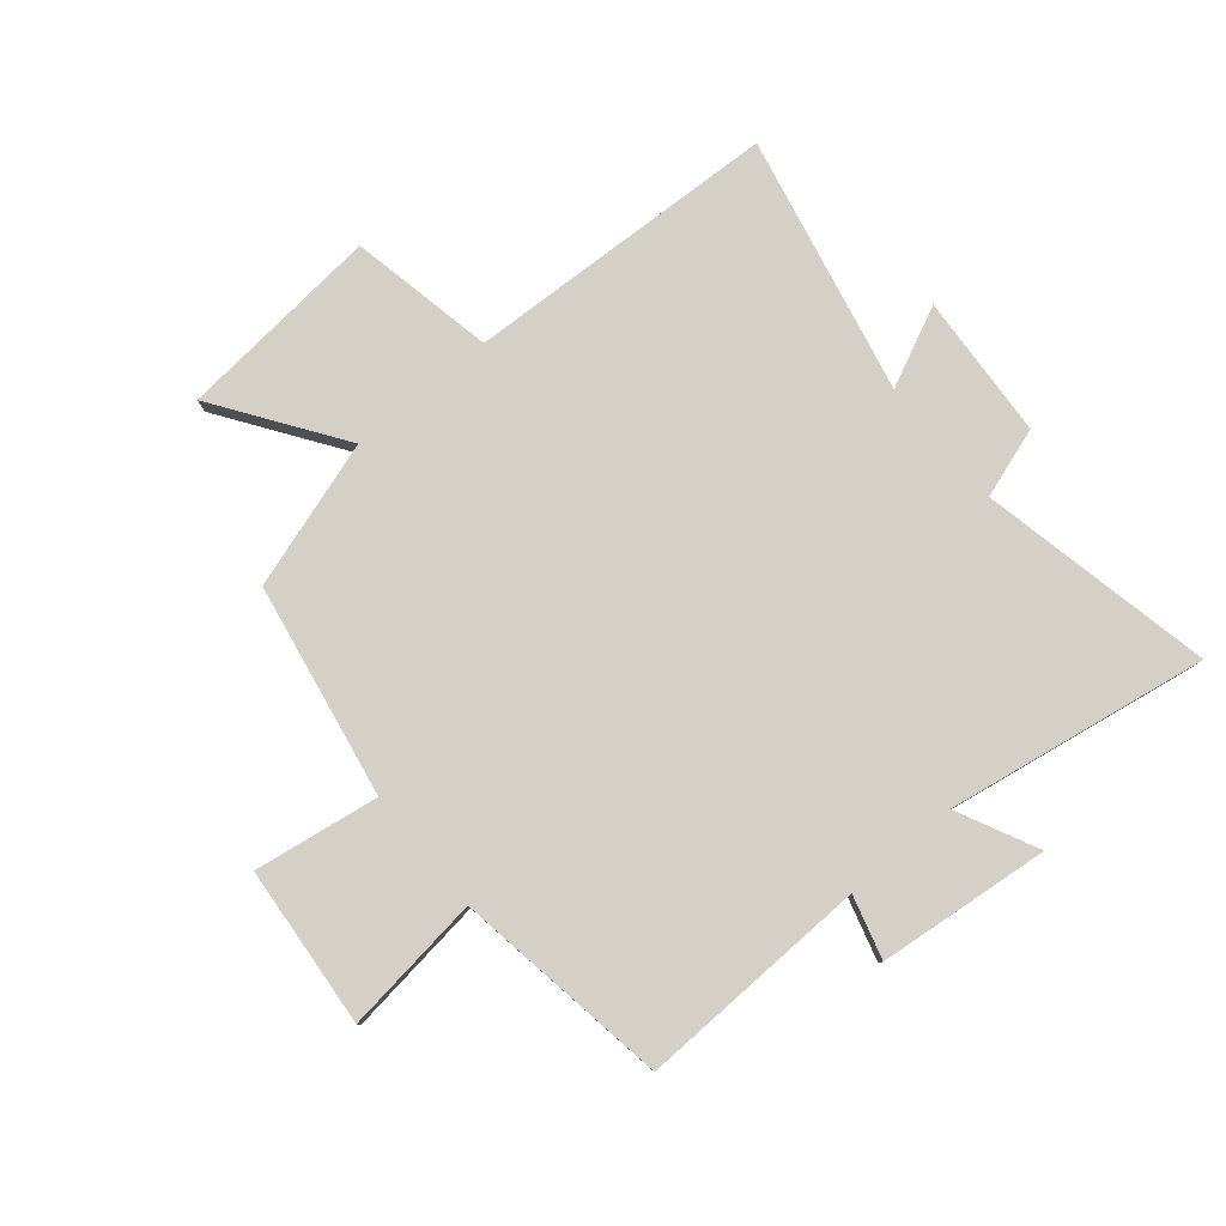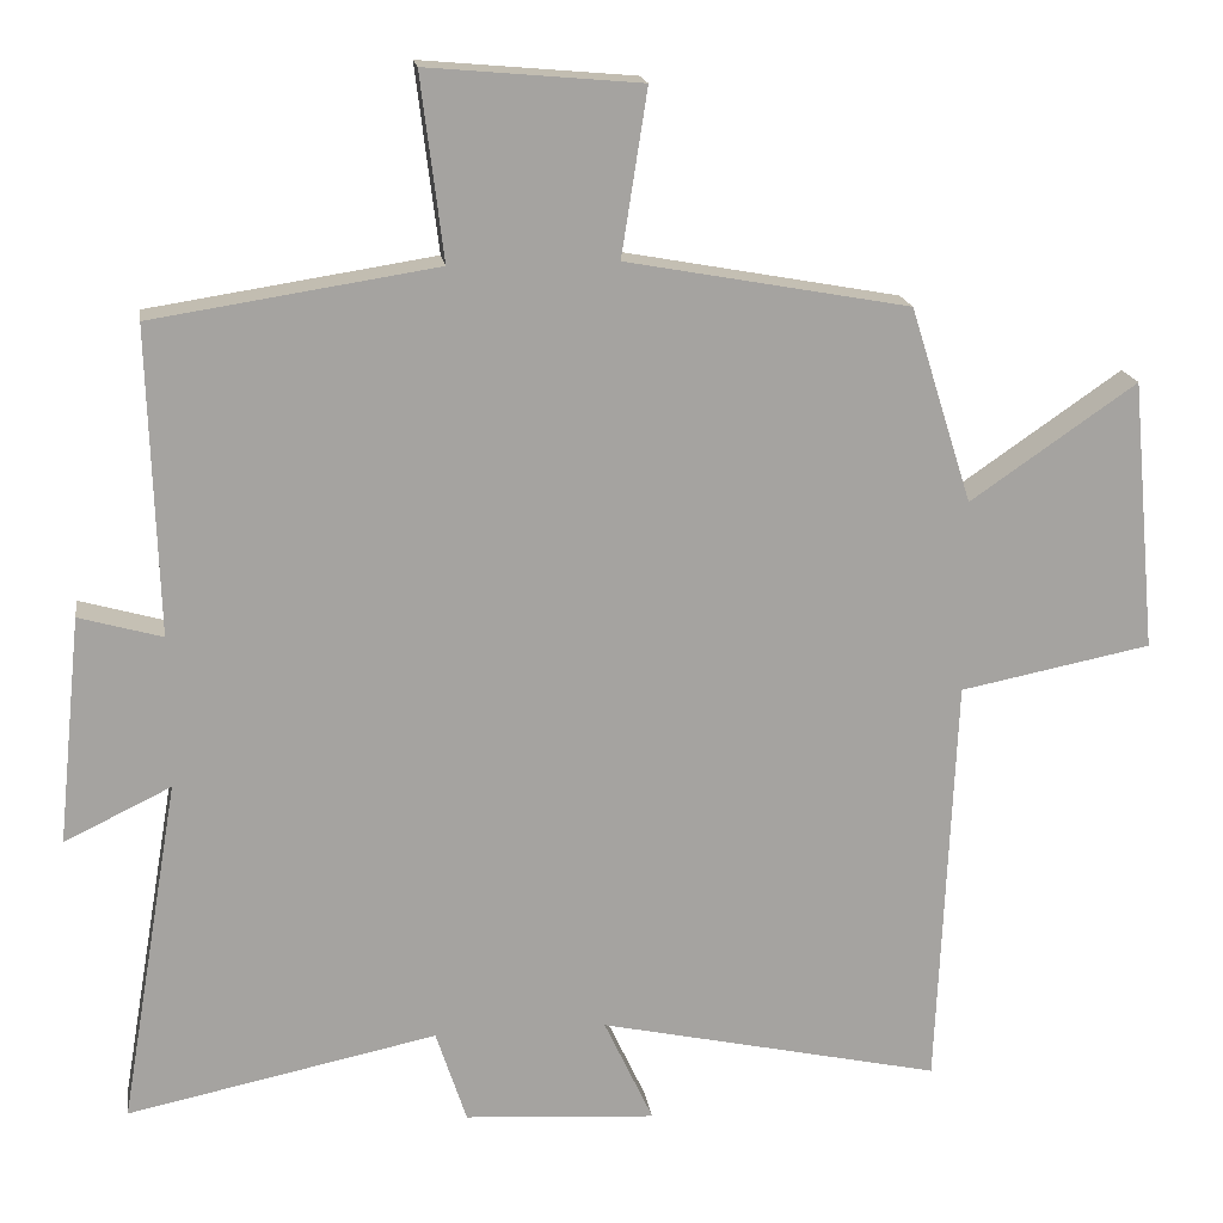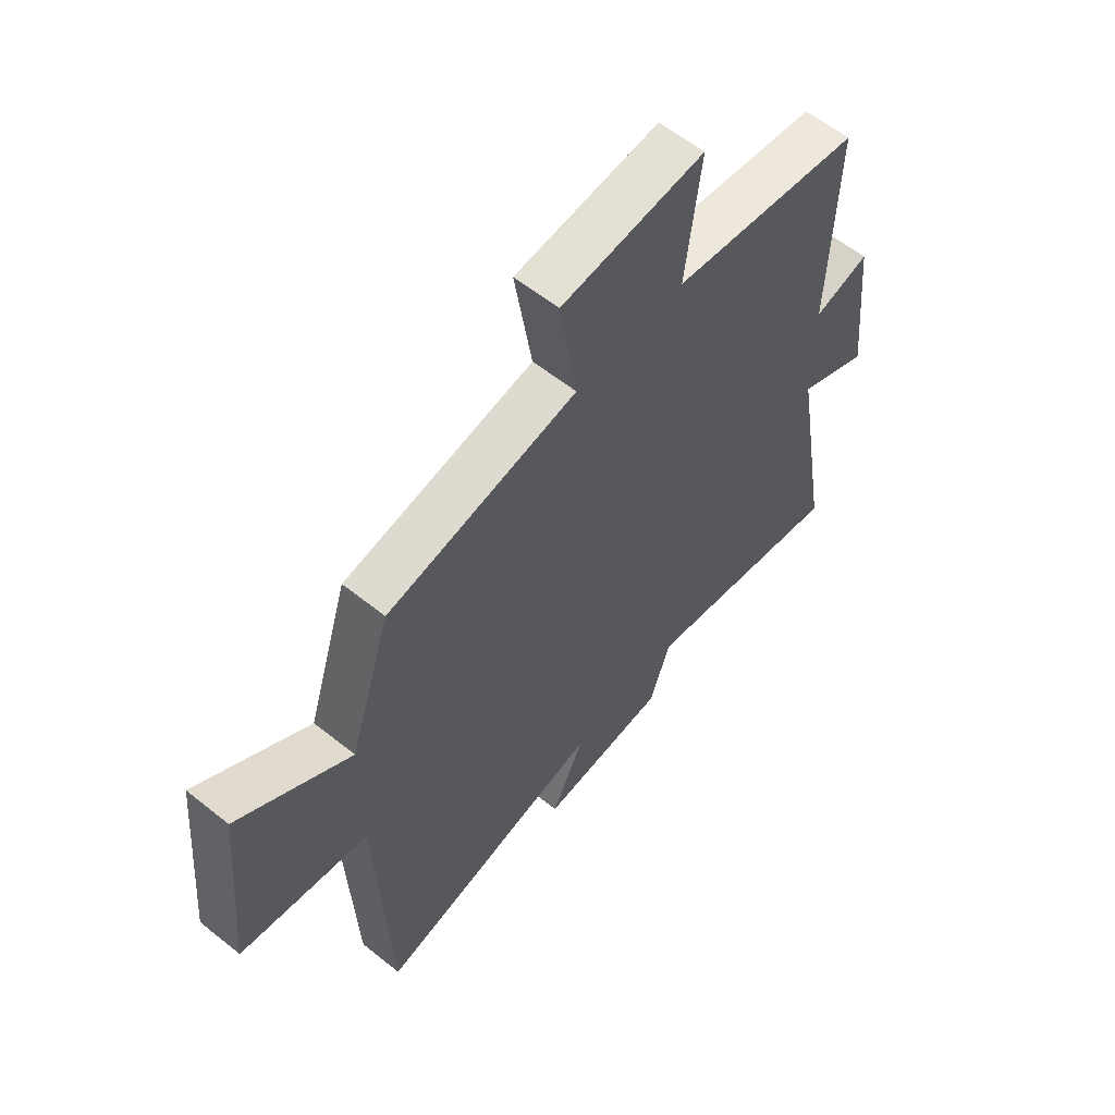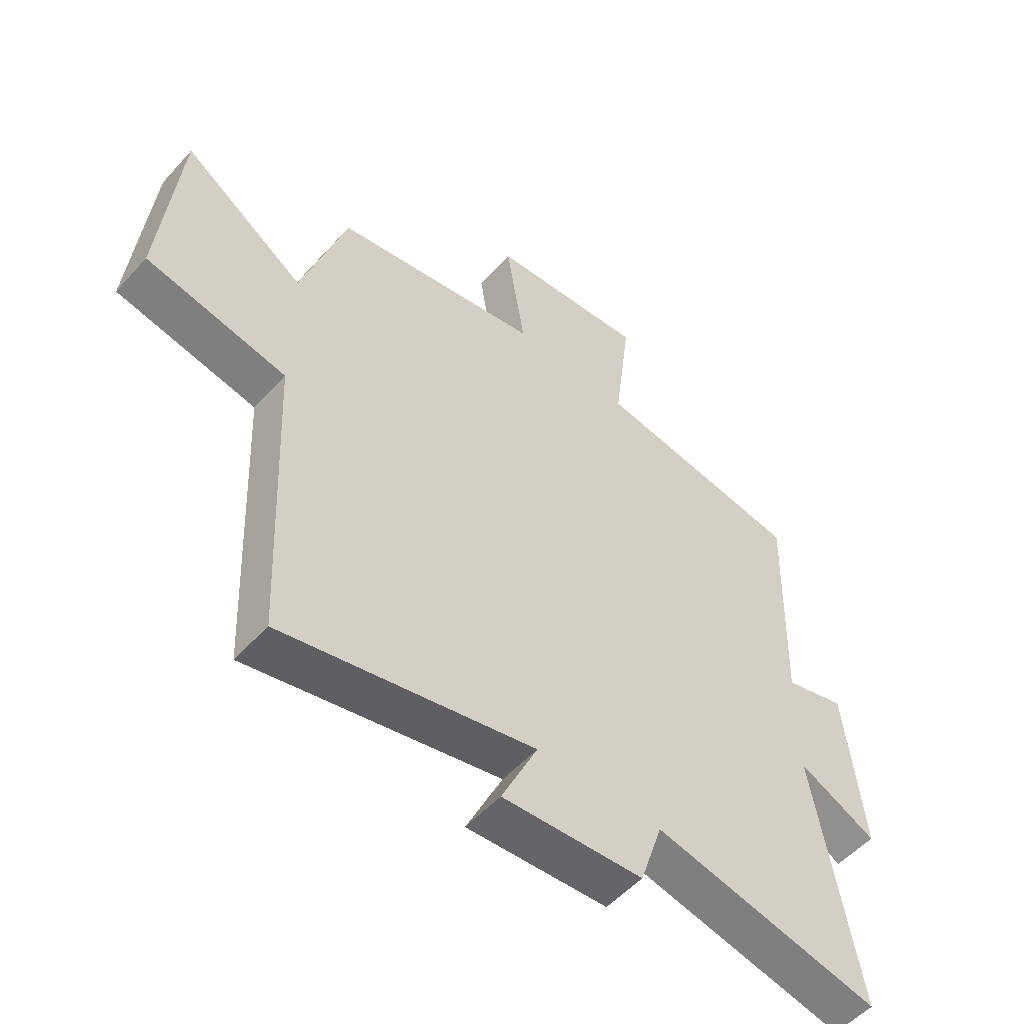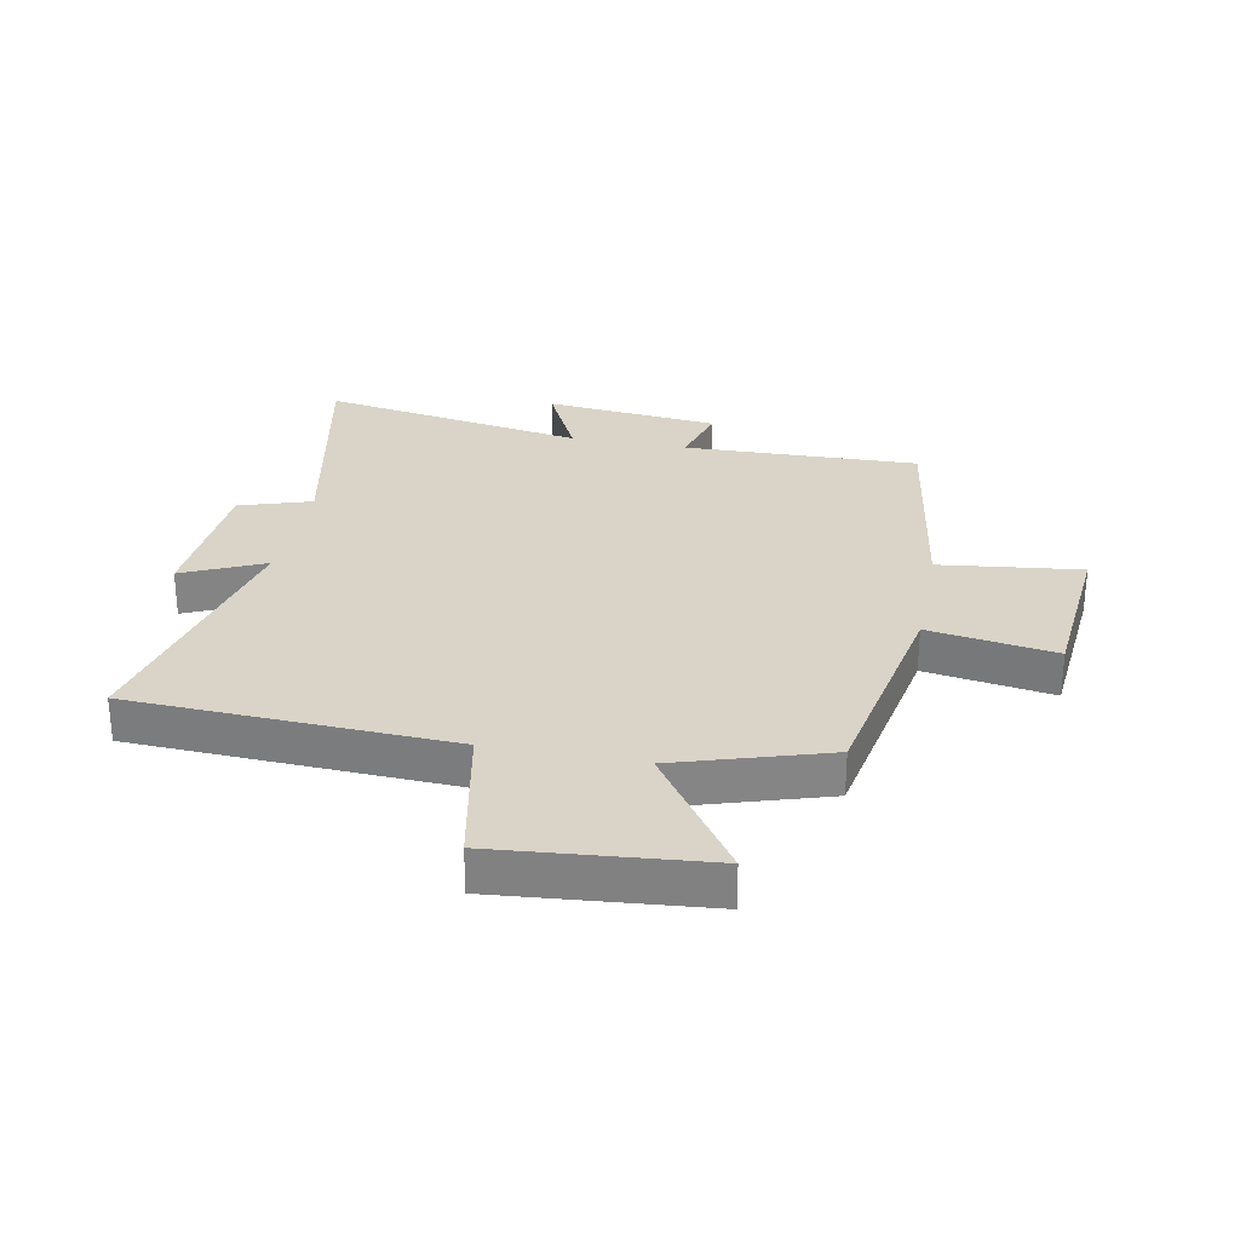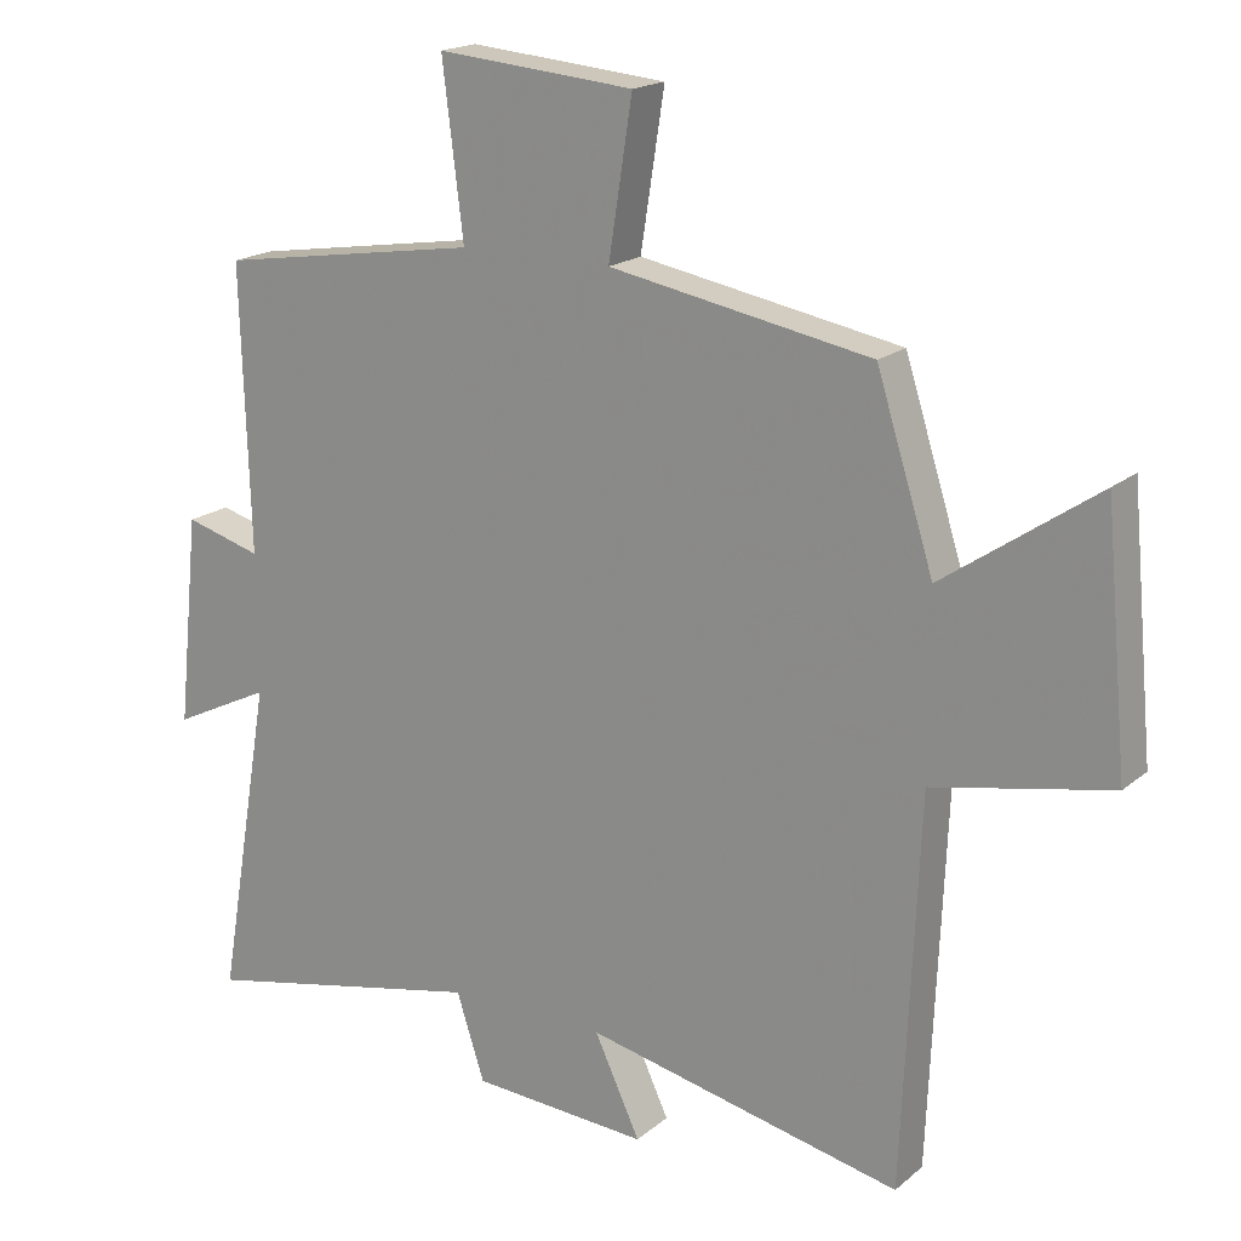
<metadata>
{"format":"obj","ext":"obj","renderer":"f3d","projection":"perspective","resolution":1024,"background":"white","views":[{"elev":80.0,"azim":50.1,"up":"+Y"},{"elev":17.3,"azim":171.7,"up":"+Z"},{"elev":59.7,"azim":-50.6,"up":"+Z"},{"elev":-53.6,"azim":-40.9,"up":"+Z"},{"elev":28.7,"azim":-78.9,"up":"+Y"},{"elev":18.2,"azim":-146.9,"up":"+Z"}]}
</metadata>
<code>
v 0.575 0.07 -0.582
v 0.18 0.07 -0.5
v 0.141 0.07 -0.619
v -0.103 0.07 -0.635
v -0.04 0.07 -0.5
v -0.477 0.07 -0.596
v -0.5 0.07 -0.064
v -0.744 0.07 -0.016
v -0.712 0.07 0.33
v -0.5 0.07 0.184
v -0.421 0.07 0.434
v -0.06 0.07 0.5
v -0.093 0.07 0.711
v 0.179 0.07 0.735
v 0.15 0.07 0.5
v 0.512 0.07 0.444
v 0.5 0.07 0.053
v 0.606 0.07 0.083
v 0.636 0.07 -0.207
v 0.5 0.07 -0.141
v 0.575 0 -0.582
v 0.18 0 -0.5
v 0.141 0 -0.619
v -0.103 0 -0.635
v -0.04 0 -0.5
v -0.477 0 -0.596
v -0.5 0 -0.064
v -0.744 0 -0.016
v -0.712 0 0.33
v -0.5 0 0.184
v -0.421 0 0.434
v -0.06 0 0.5
v -0.093 0 0.711
v 0.179 0 0.735
v 0.15 0 0.5
v 0.512 0 0.444
v 0.5 0 0.053
v 0.606 0 0.083
v 0.636 0 -0.207
v 0.5 0 -0.141
f 17 18 19 20
f 15 16 17
f 15 17 20
f 12 13 14 15
f 10 11 12 15
f 10 15 20 1
f 7 8 9 10
f 5 6 7 10
f 2 3 4 5
f 2 5 10
f 1 2 10
f 40 39 38 37
f 37 36 35
f 40 37 35
f 35 34 33 32
f 35 32 31 30
f 21 40 35 30
f 30 29 28 27
f 30 27 26 25
f 25 24 23 22
f 30 25 22
f 30 22 21
f 1 21 22 2
f 2 22 23 3
f 3 23 24 4
f 4 24 25 5
f 5 25 26 6
f 6 26 27 7
f 7 27 28 8
f 8 28 29 9
f 9 29 30 10
f 10 30 31 11
f 11 31 32 12
f 12 32 33 13
f 13 33 34 14
f 14 34 35 15
f 15 35 36 16
f 16 36 37 17
f 17 37 38 18
f 18 38 39 19
f 19 39 40 20
f 20 40 21 1

</code>
